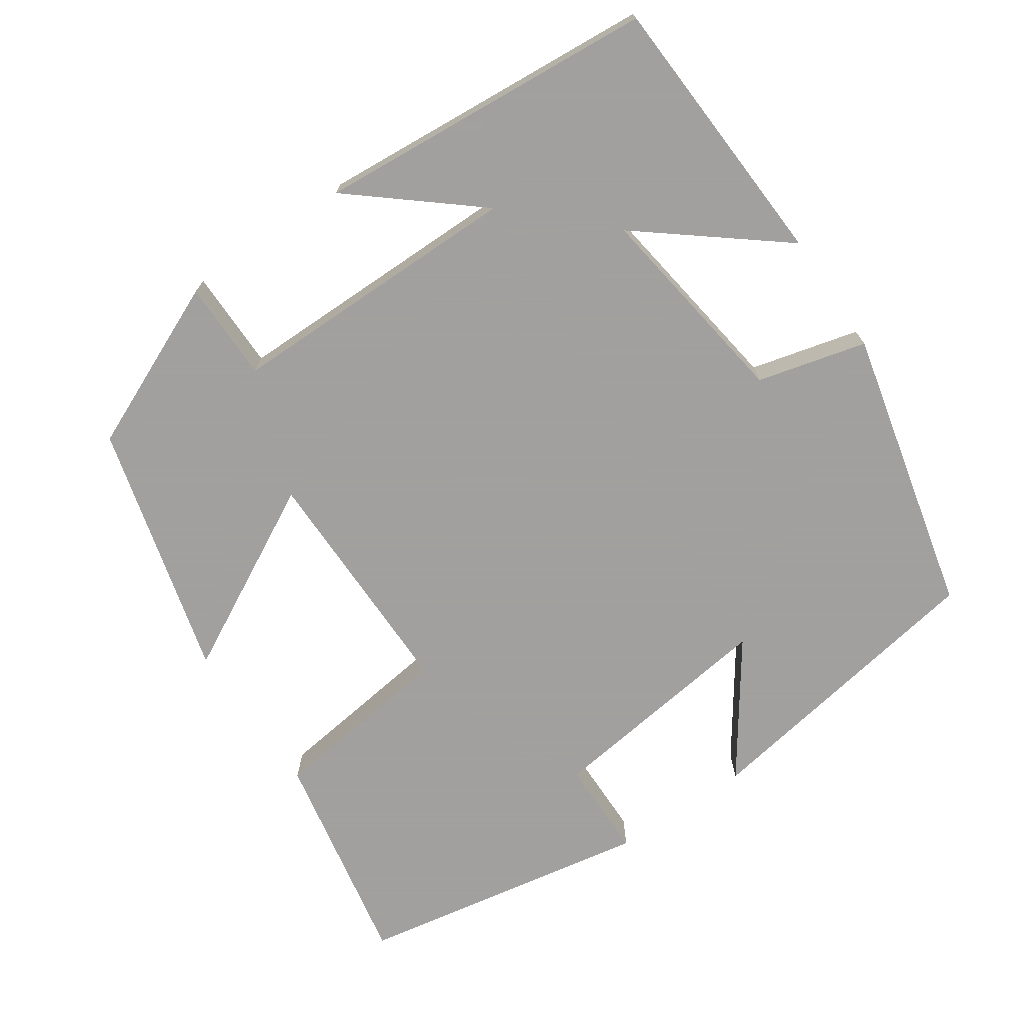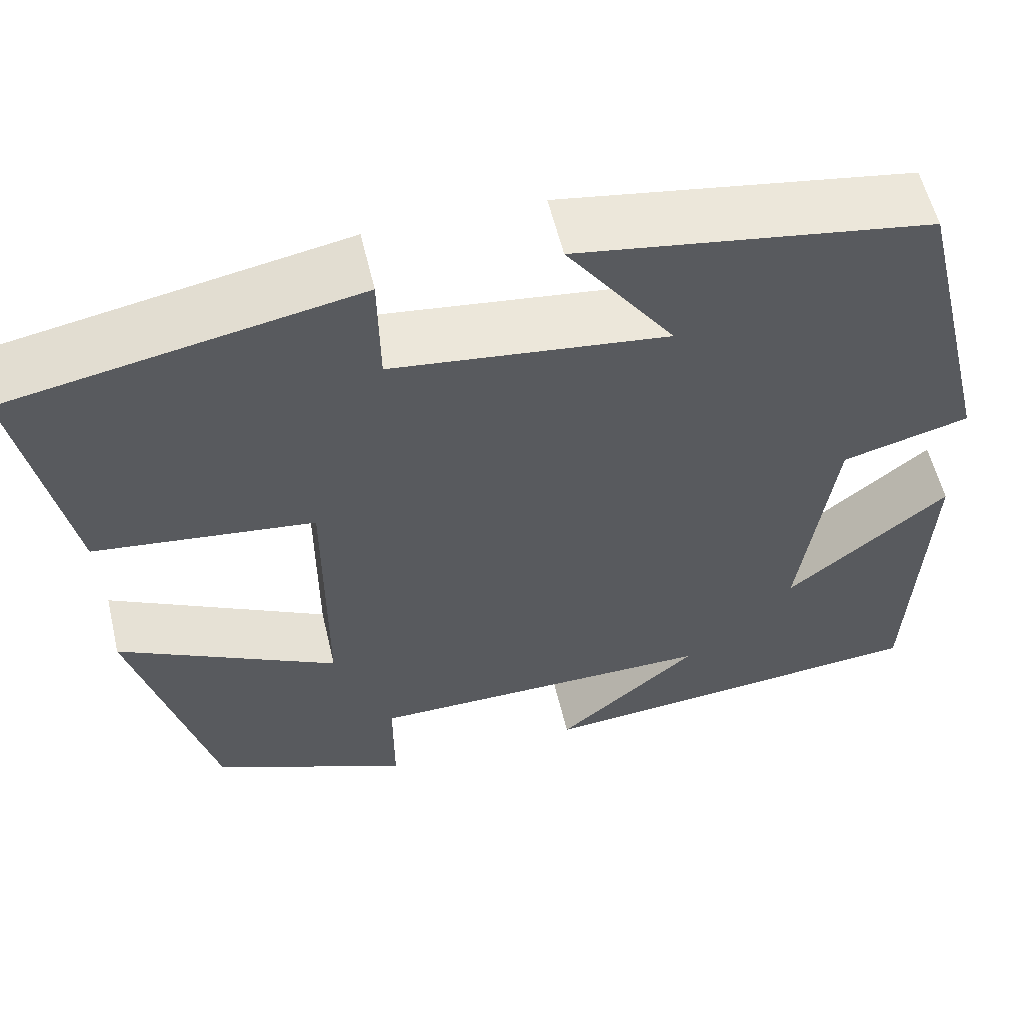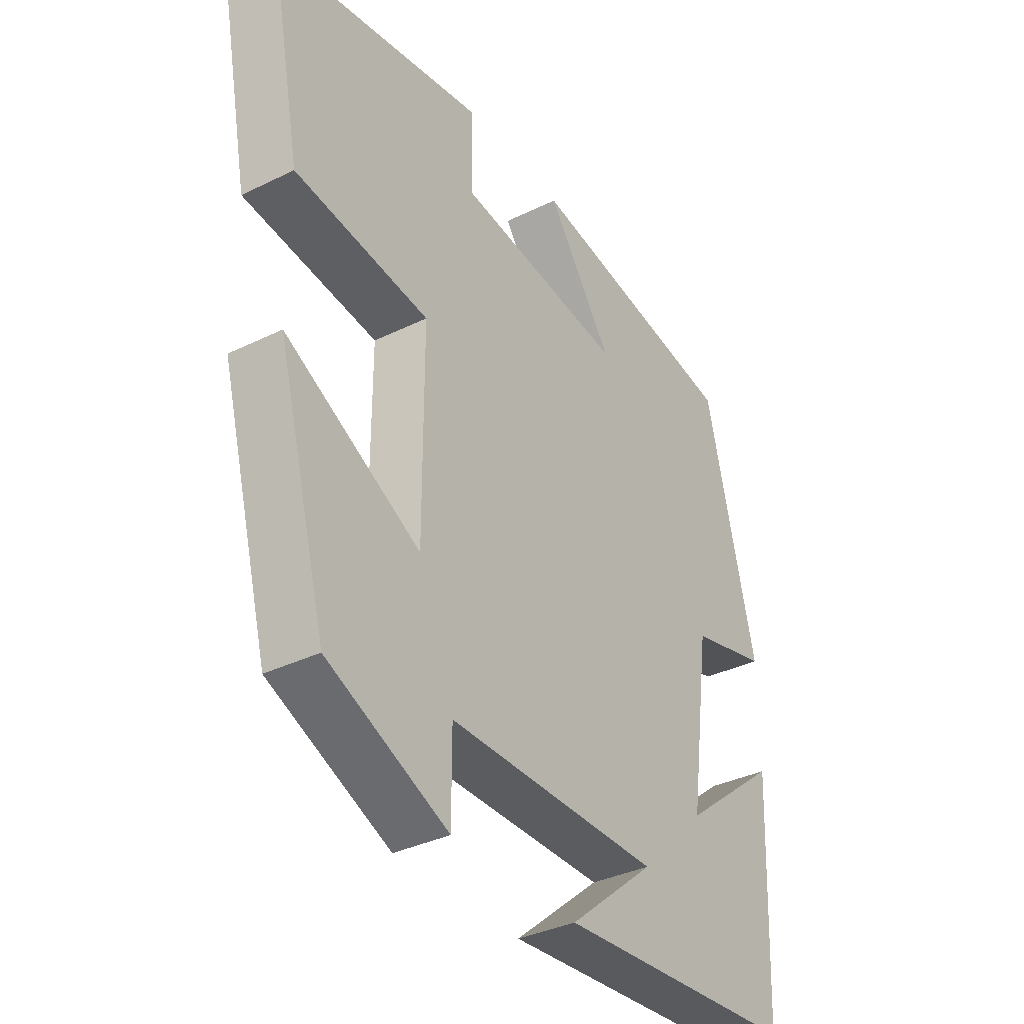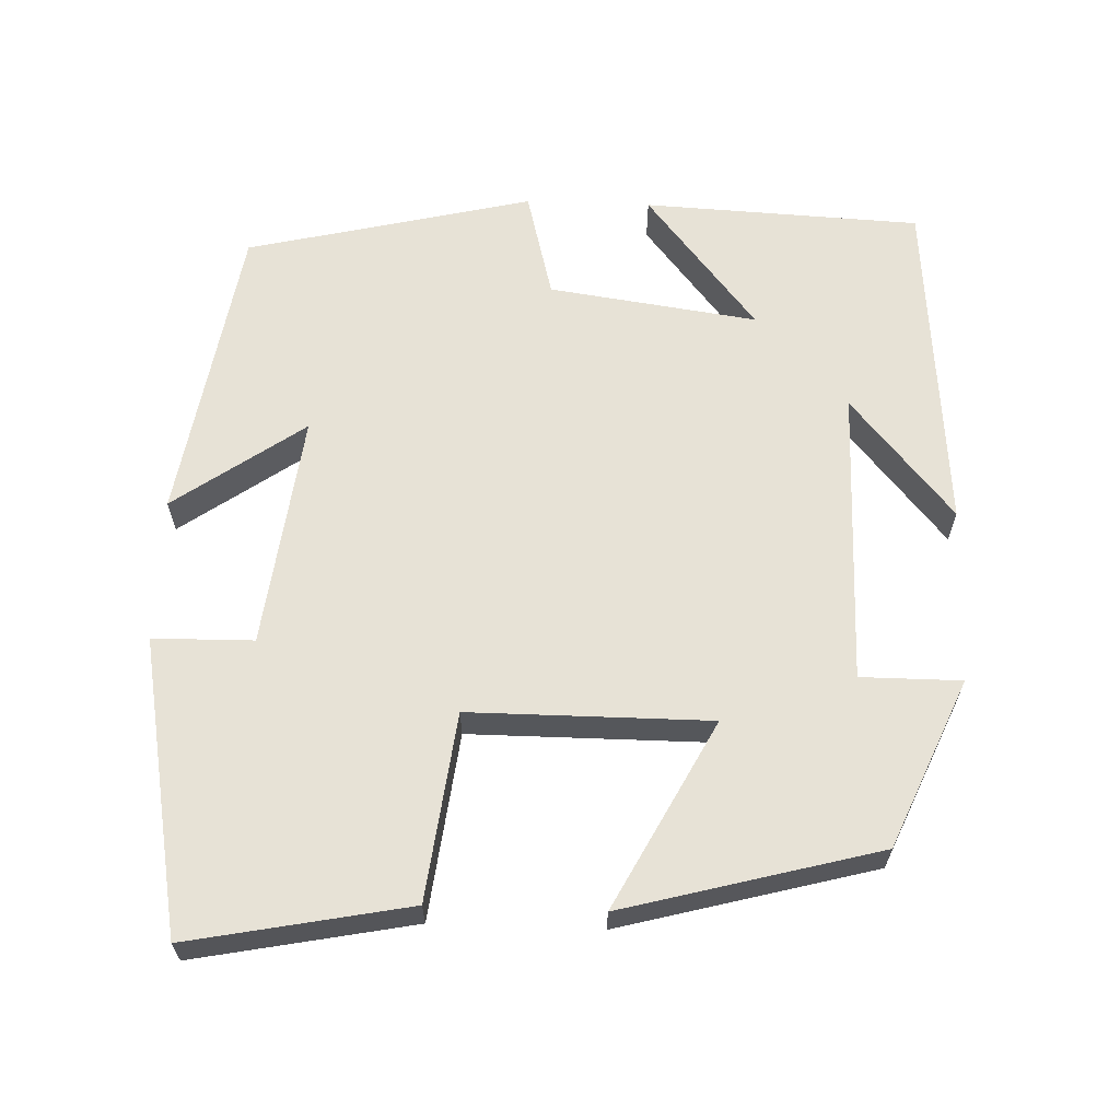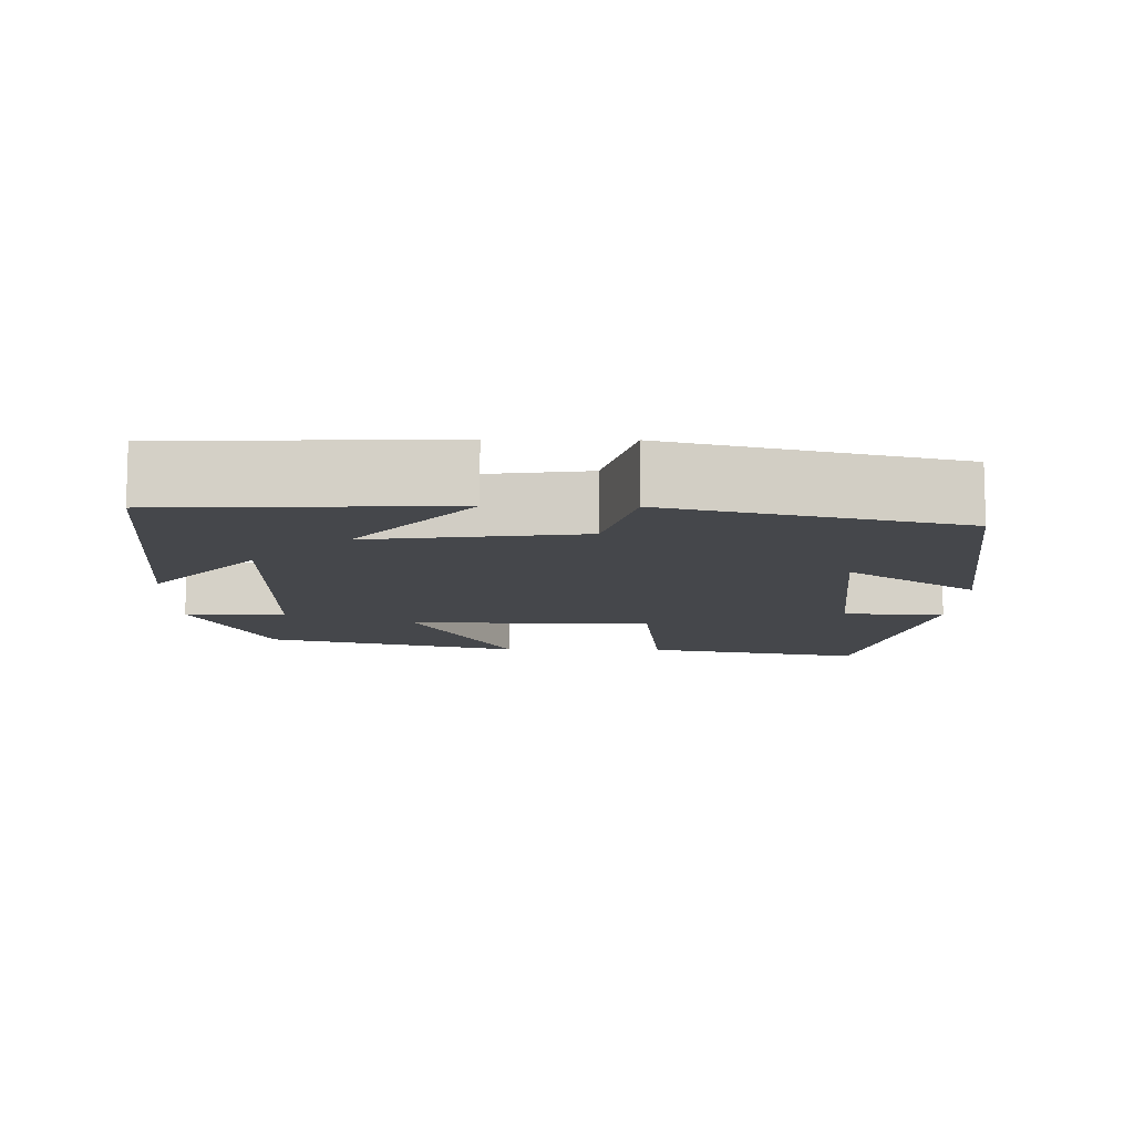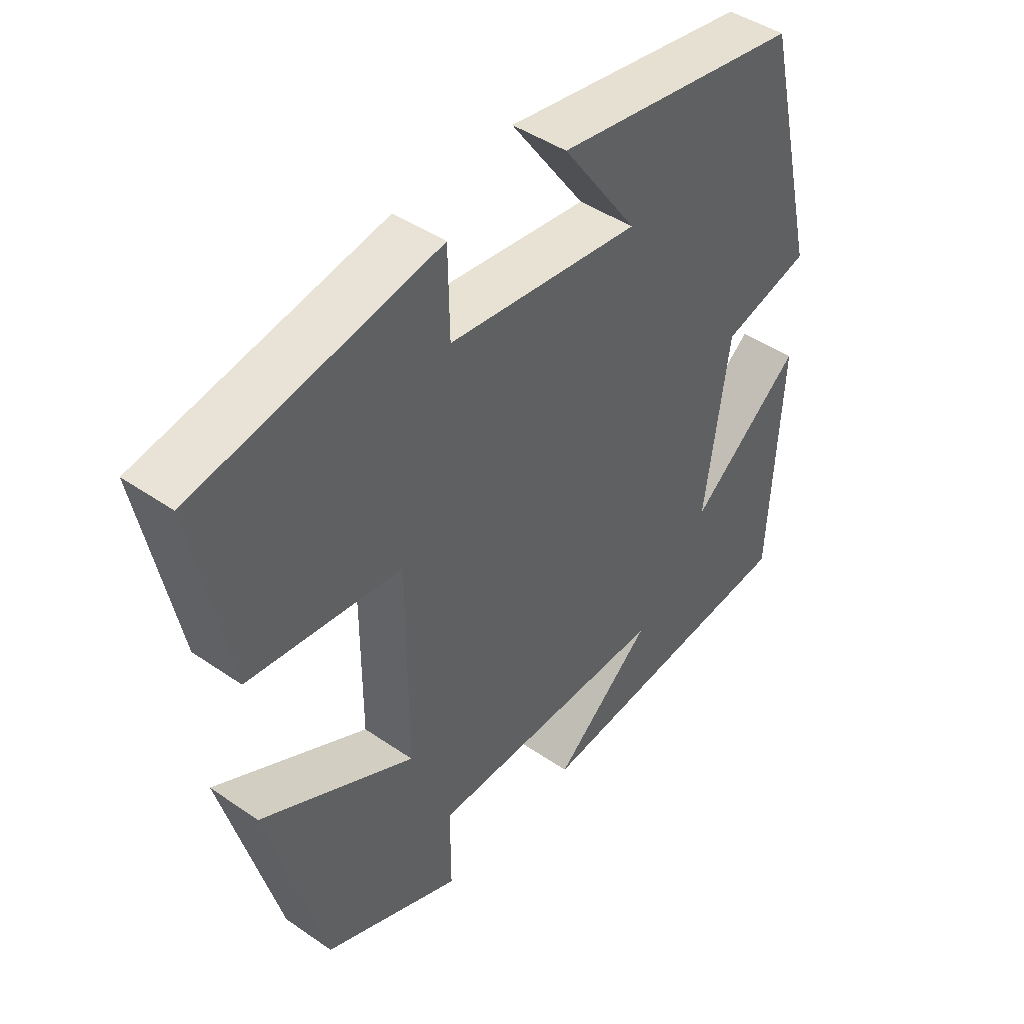
<metadata>
{"format":"obj","ext":"obj","renderer":"f3d","projection":"perspective","resolution":1024,"background":"white","views":[{"elev":-71.9,"azim":-145.4,"up":"+Y"},{"elev":57.2,"azim":166.7,"up":"+Z"},{"elev":-35.5,"azim":123.0,"up":"+Z"},{"elev":63.3,"azim":92.1,"up":"+Y"},{"elev":-10.5,"azim":-91.3,"up":"+Y"},{"elev":44.6,"azim":128.8,"up":"+Z"}]}
</metadata>
<code>
v -0.483 0.07 -0.463
v -0.5 0.07 -0.101
v -0.32 0.07 -0.246
v -0.358 0.07 0.026
v -0.5 0.07 0.063
v -0.41 0.07 0.436
v -0.016 0.07 0.5
v -0.136 0.07 0.331
v 0.17 0.07 0.369
v 0.172 0.07 0.5
v 0.556 0.07 0.429
v 0.5 0.07 0.143
v 0.256 0.07 0.113
v 0.256 0.07 -0.201
v 0.5 0.07 -0.073
v 0.411 0.07 -0.405
v 0.192 0.07 -0.5
v 0.192 0.07 -0.369
v -0.196 0.07 -0.367
v -0.038 0.07 -0.5
v -0.483 0 -0.463
v -0.5 0 -0.101
v -0.32 0 -0.246
v -0.358 0 0.026
v -0.5 0 0.063
v -0.41 0 0.436
v -0.016 0 0.5
v -0.136 0 0.331
v 0.17 0 0.369
v 0.172 0 0.5
v 0.556 0 0.429
v 0.5 0 0.143
v 0.256 0 0.113
v 0.256 0 -0.201
v 0.5 0 -0.073
v 0.411 0 -0.405
v 0.192 0 -0.5
v 0.192 0 -0.369
v -0.196 0 -0.367
v -0.038 0 -0.5
f 19 20 1
f 15 16 17 18
f 14 15 18
f 13 14 18 19
f 10 11 12 13
f 9 10 13
f 8 9 13 19
f 5 6 7 8
f 4 5 8
f 3 4 8 19
f 1 2 3 19
f 21 40 39
f 38 37 36 35
f 38 35 34
f 39 38 34 33
f 33 32 31 30
f 33 30 29
f 39 33 29 28
f 28 27 26 25
f 28 25 24
f 39 28 24 23
f 39 23 22 21
f 1 21 22 2
f 2 22 23 3
f 3 23 24 4
f 4 24 25 5
f 5 25 26 6
f 6 26 27 7
f 7 27 28 8
f 8 28 29 9
f 9 29 30 10
f 10 30 31 11
f 11 31 32 12
f 12 32 33 13
f 13 33 34 14
f 14 34 35 15
f 15 35 36 16
f 16 36 37 17
f 17 37 38 18
f 18 38 39 19
f 19 39 40 20
f 20 40 21 1

</code>
